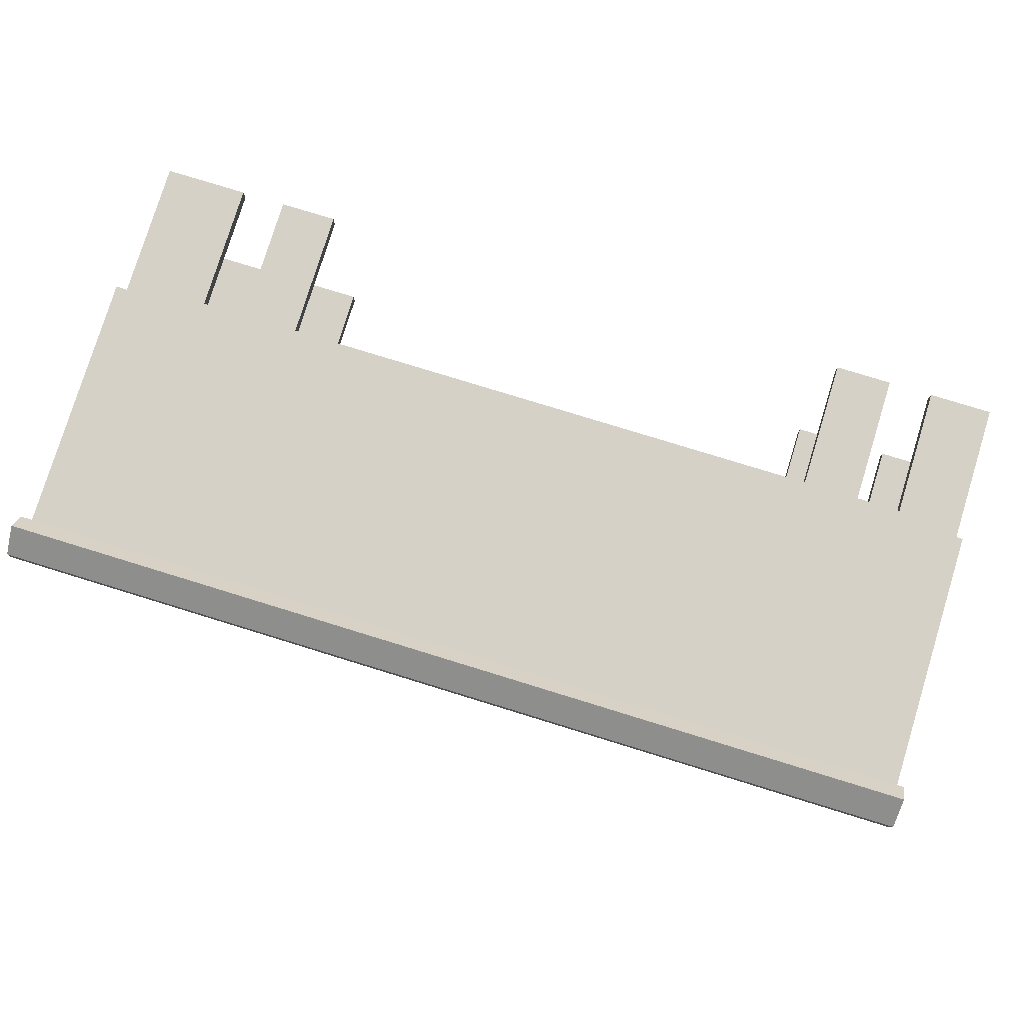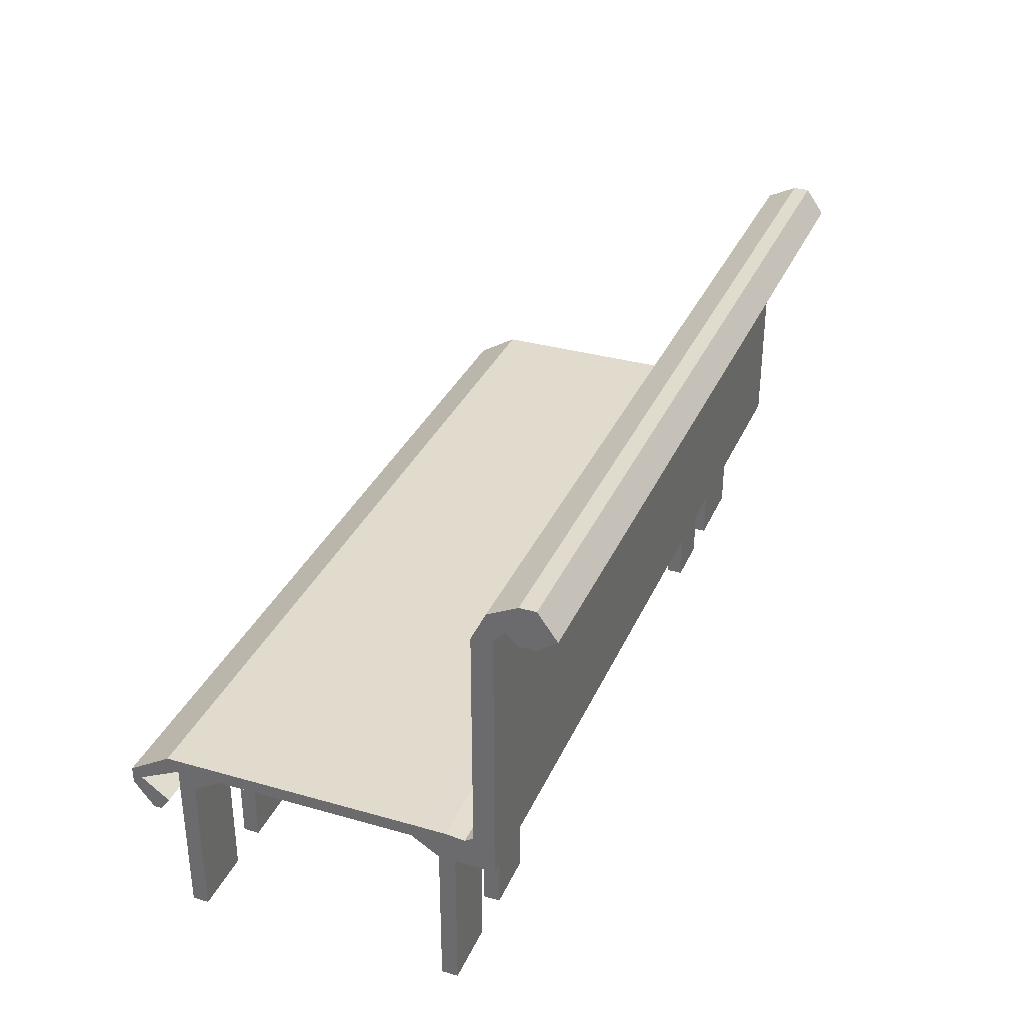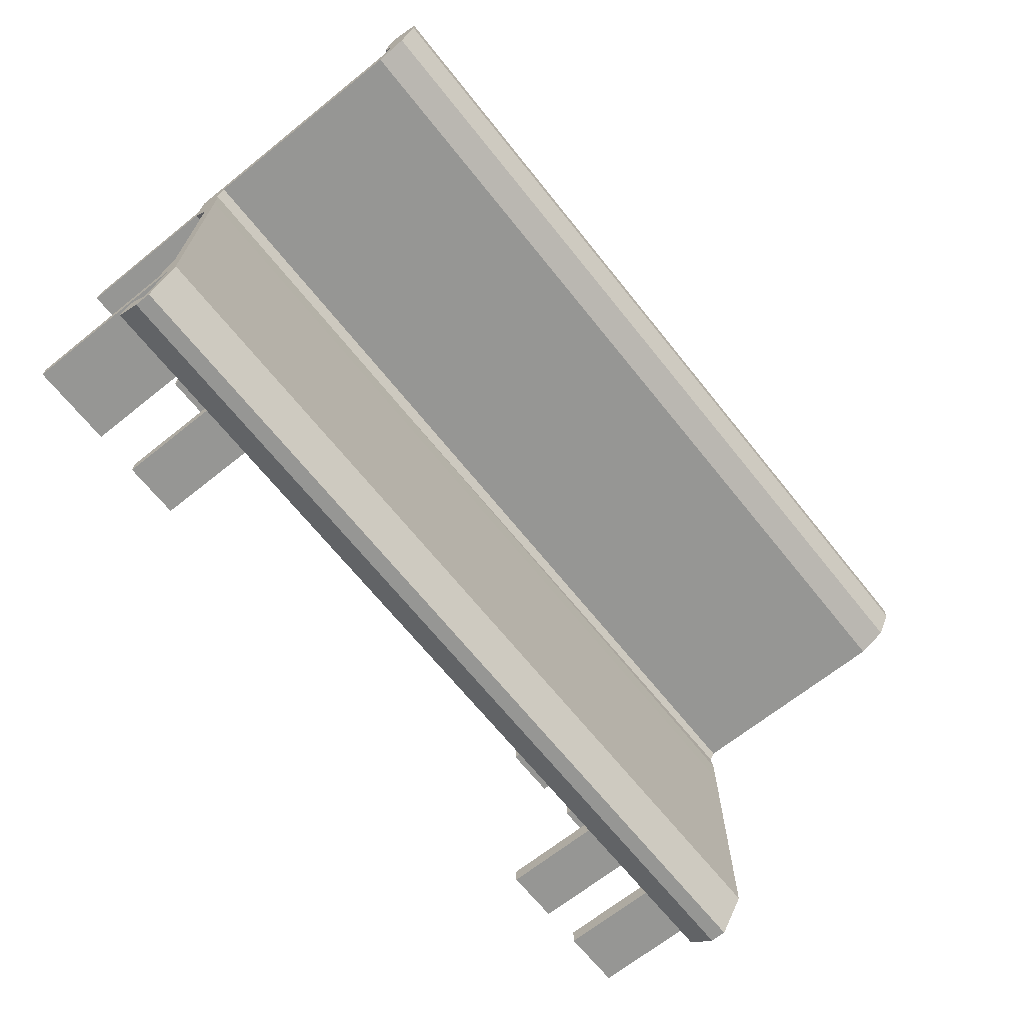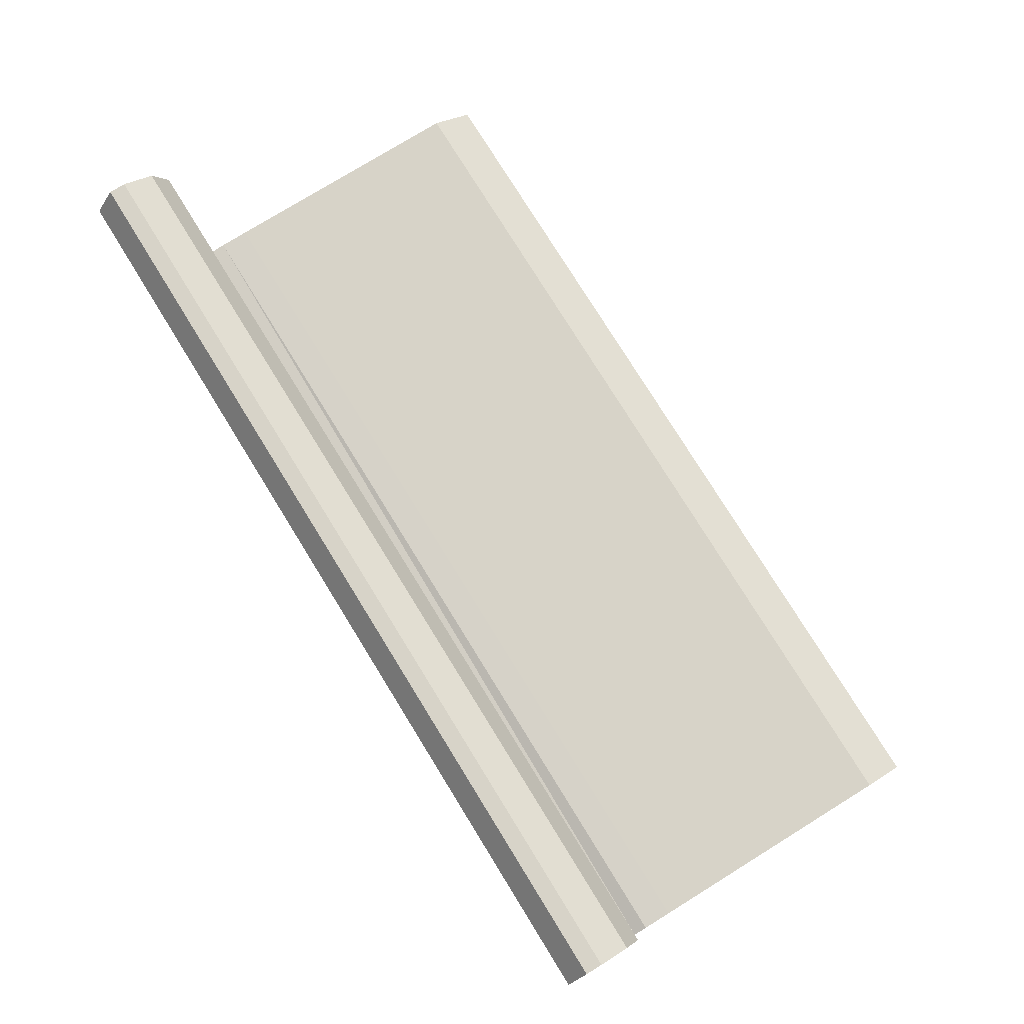
<metadata>
{"format":"obj","ext":"obj","renderer":"f3d","projection":"perspective","resolution":1024,"background":"white","views":[{"elev":78.7,"azim":-162.9,"up":"+Z"},{"elev":33.2,"azim":-68.7,"up":"+Y"},{"elev":-67.7,"azim":128.7,"up":"+Z"},{"elev":77.2,"azim":58.3,"up":"+Y"}]}
</metadata>
<code>
v 0.3095 -0.1506 -0.1424
v 0.2581 -0.1506 -0.1277
v 0.2581 -0.1506 -0.1424
v 0.3095 -0.1506 -0.1277
v 0.2581 -0.03306 -0.1424
v 0.3095 -0.03306 -0.1277
v 0.2581 -0.03306 -0.1277
v 0.3095 -0.03306 -0.1424
v -0.2473 -0.03306 -0.1277
v -0.3968 -0.000695 -0.1424
v 0.3502 -0.03306 -0.1424
v -0.3968 -0.01636 -0.1277
v -0.2473 -0.03306 -0.1424
v 0.3502 -0.03306 -0.1277
v -0.2473 -0.1506 -0.1424
v -0.2987 -0.03306 -0.1277
v -0.2987 -0.03306 -0.1424
v 0.4257 -0.000695 -0.1424
v 0.3502 -0.1506 -0.1277
v 0.4257 -0.01636 -0.1277
v -0.2473 -0.1506 -0.1277
v -0.3394 -0.03306 -0.1277
v -0.3394 -0.03306 -0.1424
v 0.4257 -0.1506 -0.1424
v -0.3815 -0.00287 -0.147
v 0.3502 -0.1506 -0.1424
v 0.4257 -0.1506 -0.1277
v 0.4257 -0.01569 -0.1277
v 0.4257 -0.01005 -0.1177
v -0.2987 -0.1506 -0.1277
v -0.2987 -0.1506 -0.1424
v -0.3394 -0.1506 -0.1277
v -0.3394 -0.1506 -0.1424
v 0.4257 -0.000695 -0.1277
v -0.3858 -0.00291 -0.147
v -0.3793 -0.004449 -0.1503
v -0.3968 -0.01569 -0.1277
v -0.3968 -0.01005 -0.1177
v -0.3968 -0.1506 -0.1277
v -0.3968 -0.1506 -0.1424
v 0.4257 0.01118 -0.1519
v -0.3879 -0.004529 -0.1504
v 0.4257 -0.007028 -0.1557
v -0.3968 -0.000695 -0.1277
v 0.4257 -0.000695 -0.1029
v 0.4257 0.01118 -0.1078
v -0.3857 -0.006108 -0.1537
v -0.3814 -0.006068 -0.1537
v -0.3968 -0.000695 -0.1029
v -0.3968 0.01118 -0.1519
v 0.4257 0.003621 -0.1645
v -0.3968 -0.007028 -0.1557
v -0.3968 -0.000695 0.07791
v 0.4257 0.01118 -0.06374
v -0.3968 0.01118 -0.1078
v -0.3968 0.003621 -0.1645
v 0.4257 -0.01267 -0.1675
v 0.4257 -0.000695 0.07791
v 0.4257 0.01118 -0.03436
v 0.4257 -0.0115 -0.1896
v -0.3968 -0.0115 -0.1896
v -0.3968 0.01118 -0.06374
v 0.4257 0.01118 0.05377
v -0.3968 -0.008529 0.09034
v 0.4257 0.01118 -0.004988
v -0.3968 -0.01267 -0.1675
v 0.4257 -0.019 -0.1807
v -0.3968 0.01118 -0.03436
v 0.4257 0.01118 0.08314
v 0.4257 0.01118 0.02439
v 0.4257 -0.01005 0.09275
v -0.3968 0.01118 0.05377
v -0.3968 0.01118 0.08314
v -0.3968 0.01118 0.02439
v 0.4257 -0.02619 -0.1896
v -0.3968 0.01118 -0.004988
v 0.4257 -0.000695 0.1028
v -0.3968 -0.01636 0.1028
v -0.3968 0.01097 0.1095
v -0.3968 -0.019 -0.1807
v 0.4257 -0.03785 -0.1807
v -0.3968 -0.02619 -0.1896
v 0.4257 0.01097 0.1095
v 0.4257 -0.01636 0.1028
v 0.4257 -0.02568 -0.1718
v 0.4257 -0.1513 0.1028
v 0.3502 -0.03374 0.1028
v 0.4257 0.006159 0.1217
v -0.3968 -0.02568 -0.1718
v 0.4257 -0.04951 -0.1718
v -0.3968 -0.03785 -0.1807
v 0.4257 -0.01636 0.1174
v 0.3095 -0.03374 0.1028
v -0.3394 -0.1513 0.1028
v -0.3968 -0.1513 0.1028
v -0.3968 0.009283 0.1265
v 0.4257 -0.03116 -0.1645
v 0.4257 -0.1513 0.1174
v 0.3502 -0.1513 0.1028
v 0.2581 -0.03374 0.1028
v 0.3095 -0.03374 0.1174
v -0.3394 -0.03374 0.1028
v -0.3968 -0.1513 0.1174
v 0.4257 0.0142 0.134
v -0.3968 -0.03116 -0.1645
v 0.4257 -0.04951 -0.1645
v -0.3968 -0.04951 -0.1718
v 0.3502 -0.1513 0.1174
v -0.2473 -0.03374 0.1028
v 0.3095 -0.1513 0.1028
v 0.3502 -0.03374 0.1174
v -0.3394 -0.03374 0.1174
v -0.3968 -0.01636 0.1174
v -0.2987 -0.03374 0.1028
v -0.3394 -0.1513 0.1174
v -0.3968 0.0142 0.134
v 0.4257 0.001565 0.1528
v 0.4257 -0.03775 -0.1557
v -0.3968 -0.04951 -0.1645
v -0.2473 -0.03374 0.1174
v 0.2581 -0.1513 0.1028
v 0.3095 -0.1513 0.1174
v -0.3968 0.04239 0.134
v 0.4257 -0.01636 0.1528
v 0.4257 0.06032 0.1528
v -0.3968 -0.03775 -0.1557
v -0.2473 -0.1513 0.1028
v 0.2581 -0.03374 0.1174
v 0.2581 -0.1513 0.1174
v -0.2987 -0.03374 0.1174
v -0.3968 -0.01636 0.1528
v 0.4257 0.04239 0.134
v 0.4257 0.1191 0.1528
v -0.3968 0.001565 0.1528
v -0.2987 -0.1513 0.1028
v -0.2473 -0.1513 0.1174
v -0.3968 0.06032 0.1528
v -0.2987 -0.1513 0.1174
v -0.3968 0.08646 0.134
v 0.4257 0.2186 0.134
v 0.4257 0.1631 0.1528
v -0.3968 0.1191 0.1528
v 0.4257 0.08646 0.134
v 0.4257 0.245 0.147
v -0.3968 0.245 0.147
v -0.3968 0.2186 0.134
v 0.4257 0.1925 0.1528
v -0.3968 0.1631 0.1528
v -0.3968 0.1305 0.134
v 0.4257 0.2219 0.1528
v 0.4257 0.1305 0.134
v 0.4257 0.2072 0.1528
v -0.3968 0.1925 0.1528
v 0.4257 0.2581 0.1733
v 0.4257 0.2322 0.1629
v -0.3968 0.2072 0.1528
v -0.3968 0.2219 0.1528
v -0.3968 0.2322 0.1629
v -0.3968 0.2581 0.1733
v -0.3968 0.2219 0.1733
v 0.4257 0.2581 0.188
v 0.4257 0.2219 0.1733
v -0.3968 0.2581 0.188
v -0.3968 0.2219 0.188
v -0.3968 0.2342 0.2052
v 0.4257 0.2219 0.188
v 0.4257 0.2342 0.2052
g mesh1_mesh1-geometry
f 1 2 3
f 2 1 4
f 2 5 3
f 5 1 3
f 1 6 4
f 7 4 2
f 5 2 7
f 1 5 8
f 6 1 8
f 4 7 6
f 9 5 7
f 5 10 8
f 11 6 8
f 7 12 6
f 5 9 13
f 9 12 7
f 13 10 5
f 8 10 11
f 6 11 14
f 6 12 14
f 9 15 13
f 16 12 9
f 17 10 13
f 18 11 10
f 11 19 14
f 14 12 20
f 15 9 21
f 15 17 13
f 22 12 16
f 21 16 9
f 23 10 17
f 24 11 18
f 10 25 18
f 19 11 26
f 14 27 19
f 20 12 28
f 20 29 12
f 12 28 20
f 27 14 20
f 30 15 21
f 17 15 31
f 32 12 22
f 22 17 16
f 16 21 30
f 33 10 23
f 17 22 23
f 11 24 26
f 18 34 24
f 25 10 35
f 18 25 36
f 24 19 26
f 19 24 27
f 37 28 12
f 28 12 37
f 20 24 28
f 28 34 20
f 38 12 29
f 20 34 29
f 24 20 27
f 15 30 31
f 30 17 31
f 12 32 39
f 33 22 32
f 17 30 16
f 10 33 40
f 22 33 23
f 41 34 18
f 28 24 34
f 35 10 42
f 18 36 43
f 28 37 34
f 37 12 44
f 12 38 44
f 29 45 38
f 45 29 34
f 39 33 32
f 33 39 40
f 46 34 41
f 41 18 43
f 10 47 42
f 48 43 36
f 44 34 37
f 49 44 38
f 49 38 45
f 46 45 34
f 45 34 49
f 50 46 41
f 41 43 51
f 52 47 10
f 47 43 48
f 44 49 34
f 45 53 49
f 54 45 46
f 46 50 55
f 41 56 50
f 51 43 57
f 56 41 51
f 47 52 43
f 53 45 58
f 59 45 54
f 55 54 46
f 52 57 43
f 51 57 60
f 51 61 56
f 54 55 62
f 63 58 45
f 58 64 53
f 65 45 59
f 62 59 54
f 57 52 66
f 60 57 67
f 61 51 60
f 59 62 68
f 69 58 63
f 63 45 70
f 64 58 71
f 69 72 73
f 63 74 72
f 70 45 65
f 68 65 59
f 66 67 57
f 60 67 75
f 75 61 60
f 65 68 76
f 69 77 58
f 72 69 63
f 74 63 70
f 77 71 58
f 71 78 64
f 69 73 79
f 70 76 74
f 76 70 65
f 67 66 80
f 67 81 75
f 61 75 82
f 83 77 69
f 71 77 84
f 78 71 84
f 69 79 83
f 80 85 67
f 85 81 67
f 81 82 75
f 83 86 77
f 77 86 84
f 84 87 78
f 83 79 88
f 85 80 89
f 85 90 81
f 82 81 91
f 92 86 83
f 86 87 84
f 93 78 87
f 78 94 95
f 88 79 96
f 88 92 83
f 89 97 85
f 97 90 85
f 90 91 81
f 86 92 98
f 87 86 99
f 100 78 93
f 87 101 93
f 94 78 102
f 94 103 95
f 96 104 88
f 104 92 88
f 97 89 105
f 97 106 90
f 91 90 107
f 92 108 98
f 108 86 98
f 86 108 99
f 108 87 99
f 109 78 100
f 110 100 93
f 101 87 111
f 101 110 93
f 103 112 113
f 102 78 114
f 112 94 102
f 103 94 115
f 104 96 116
f 117 92 104
f 105 118 97
f 106 97 118
f 119 90 106
f 90 119 107
f 108 92 111
f 87 108 111
f 114 78 109
f 100 120 109
f 100 110 121
f 111 92 101
f 110 101 122
f 112 103 115
f 113 112 92
f 114 112 102
f 94 112 115
f 123 104 116
f 92 117 124
f 117 104 125
f 118 105 126
f 118 119 106
f 127 114 109
f 120 100 128
f 120 127 109
f 110 129 121
f 129 100 121
f 101 92 128
f 101 129 122
f 129 110 122
f 130 92 112
f 92 131 113
f 112 114 130
f 104 123 132
f 117 131 124
f 131 92 124
f 125 104 133
f 125 134 117
f 119 118 126
f 114 127 135
f 100 129 128
f 128 92 120
f 127 120 136
f 129 101 128
f 120 92 130
f 131 117 134
f 134 125 137
f 114 138 130
f 139 132 123
f 140 104 132
f 133 104 141
f 133 137 125
f 127 138 135
f 138 114 135
f 120 138 136
f 138 127 136
f 138 120 130
f 137 133 142
f 132 139 143
f 104 140 144
f 140 132 143
f 145 140 146
f 141 104 147
f 141 142 133
f 142 141 148
f 149 143 139
f 140 145 144
f 150 104 144
f 140 143 151
f 151 146 140
f 146 151 149
f 147 104 152
f 147 148 141
f 148 147 153
f 143 149 151
f 145 154 144
f 152 104 150
f 144 155 150
f 156 150 157
f 157 155 158
f 152 153 147
f 153 152 156
f 154 145 159
f 154 155 144
f 150 156 152
f 155 157 150
f 155 160 158
f 159 161 154
f 154 162 155
f 160 155 162
f 161 159 163
f 161 162 154
f 162 164 160
f 165 161 163
f 161 166 162
f 164 162 166
f 161 165 167
f 166 161 167
f 166 165 164
f 165 166 167
g mesh1_mesh1-geometry
f 3 2 1
f 4 1 2
f 3 5 2
f 3 1 5
f 4 6 1
f 2 4 7
f 7 2 5
f 8 5 1
f 8 1 6
f 6 7 4
f 7 5 9
f 8 10 5
f 8 6 11
f 6 12 7
f 13 9 5
f 7 12 9
f 5 10 13
f 11 10 8
f 14 11 6
f 14 12 6
f 13 15 9
f 9 12 16
f 13 10 17
f 10 11 18
f 14 19 11
f 20 12 14
f 21 9 15
f 13 17 15
f 16 12 22
f 9 16 21
f 17 10 23
f 18 11 24
f 18 25 10
f 26 11 19
f 19 27 14
f 28 12 20
f 12 29 20
f 20 28 12
f 20 14 27
f 21 15 30
f 31 15 17
f 22 12 32
f 16 17 22
f 30 21 16
f 23 10 33
f 23 22 17
f 26 24 11
f 24 34 18
f 35 10 25
f 36 25 18
f 26 19 24
f 27 24 19
f 12 28 37
f 37 12 28
f 28 24 20
f 20 34 28
f 29 12 38
f 29 34 20
f 27 20 24
f 31 30 15
f 31 17 30
f 39 32 12
f 32 22 33
f 16 30 17
f 40 33 10
f 23 33 22
f 18 34 41
f 34 24 28
f 42 10 35
f 35 47 25
f 25 47 35
f 25 48 36
f 36 48 25
f 43 36 18
f 34 37 28
f 12 40 37
f 37 40 12
f 44 12 37
f 44 38 12
f 38 45 29
f 34 29 45
f 32 33 39
f 40 12 39
f 39 12 40
f 40 39 33
f 10 44 40
f 40 44 10
f 41 34 46
f 43 18 41
f 42 47 10
f 47 35 42
f 42 35 47
f 25 47 48
f 48 47 25
f 36 43 48
f 37 34 44
f 37 40 44
f 44 40 37
f 38 44 49
f 45 38 49
f 34 45 46
f 49 34 45
f 50 44 10
f 10 44 50
f 41 46 50
f 51 43 41
f 10 47 52
f 48 43 47
f 34 49 44
f 55 49 44
f 44 49 55
f 49 53 45
f 46 45 54
f 55 44 50
f 50 44 55
f 50 10 52
f 52 10 50
f 55 50 46
f 50 56 41
f 57 43 51
f 51 41 56
f 43 52 47
f 62 49 55
f 55 49 62
f 58 45 53
f 72 53 49
f 49 53 72
f 54 45 59
f 46 54 55
f 50 52 56
f 56 52 50
f 43 57 52
f 60 57 51
f 56 61 51
f 68 49 62
f 62 49 68
f 62 55 54
f 45 58 63
f 53 64 58
f 73 53 72
f 72 53 73
f 72 49 74
f 74 49 72
f 59 45 65
f 54 59 62
f 56 52 66
f 66 52 56
f 66 52 57
f 67 57 60
f 60 51 61
f 56 66 61
f 61 66 56
f 76 49 68
f 68 49 76
f 68 62 59
f 63 58 69
f 70 45 63
f 71 58 64
f 73 64 53
f 53 64 73
f 73 72 69
f 74 49 76
f 76 49 74
f 72 74 63
f 65 45 70
f 59 65 68
f 57 67 66
f 75 67 60
f 60 61 75
f 61 66 80
f 80 66 61
f 76 68 65
f 58 77 69
f 63 69 72
f 70 63 74
f 58 71 77
f 64 78 71
f 73 78 64
f 64 78 73
f 79 73 69
f 74 76 70
f 65 70 76
f 80 66 67
f 75 81 67
f 82 75 61
f 61 80 82
f 82 80 61
f 69 77 83
f 84 77 71
f 84 71 78
f 79 78 73
f 73 78 79
f 83 79 69
f 67 85 80
f 67 81 85
f 75 82 81
f 80 91 82
f 82 91 80
f 77 86 83
f 84 86 77
f 78 87 84
f 79 95 78
f 78 95 79
f 88 79 83
f 89 80 85
f 81 90 85
f 91 81 82
f 89 91 80
f 80 91 89
f 83 86 92
f 84 87 86
f 87 78 93
f 113 95 79
f 79 95 113
f 95 94 78
f 96 79 88
f 83 92 88
f 85 97 89
f 85 90 97
f 81 91 90
f 89 107 91
f 91 107 89
f 98 92 86
f 99 86 87
f 93 78 100
f 93 101 87
f 95 113 103
f 103 113 95
f 96 113 79
f 79 113 96
f 102 78 94
f 95 103 94
f 88 104 96
f 88 92 104
f 105 89 97
f 90 106 97
f 107 90 91
f 105 107 89
f 89 107 105
f 98 108 92
f 98 86 108
f 99 108 86
f 99 87 108
f 100 78 109
f 93 100 110
f 111 87 101
f 93 110 101
f 113 112 103
f 116 113 96
f 96 113 116
f 114 78 102
f 102 94 112
f 115 94 103
f 116 96 104
f 104 92 117
f 97 118 105
f 118 97 106
f 106 90 119
f 107 119 90
f 105 119 107
f 107 119 105
f 111 92 108
f 111 108 87
f 109 78 114
f 109 120 100
f 121 110 100
f 101 92 111
f 122 101 110
f 115 103 112
f 92 112 113
f 134 113 116
f 116 113 134
f 102 112 114
f 115 112 94
f 116 104 123
f 124 117 92
f 125 104 117
f 126 105 118
f 106 119 118
f 119 105 126
f 126 105 119
f 109 114 127
f 128 100 120
f 109 127 120
f 121 129 110
f 121 100 129
f 128 92 101
f 122 129 101
f 122 110 129
f 112 92 130
f 113 131 92
f 113 134 131
f 131 134 113
f 134 116 137
f 137 116 134
f 130 114 112
f 132 123 104
f 146 116 123
f 123 116 146
f 124 131 117
f 124 92 131
f 133 104 125
f 117 134 125
f 126 118 119
f 135 127 114
f 128 129 100
f 120 92 128
f 136 120 127
f 128 101 129
f 130 92 120
f 134 117 131
f 137 116 142
f 142 116 137
f 137 125 134
f 130 138 114
f 123 132 139
f 132 104 140
f 116 146 145
f 145 146 116
f 146 123 139
f 139 123 146
f 141 104 133
f 125 137 133
f 135 138 127
f 135 114 138
f 136 138 120
f 136 127 138
f 130 120 138
f 142 116 148
f 148 116 142
f 142 133 137
f 143 139 132
f 144 140 104
f 143 132 140
f 146 140 145
f 157 116 145
f 145 116 157
f 146 139 149
f 149 139 146
f 147 104 141
f 133 142 141
f 148 116 153
f 153 116 148
f 148 141 142
f 139 143 149
f 144 145 140
f 144 104 150
f 151 143 140
f 140 146 151
f 156 116 157
f 157 116 156
f 145 158 157
f 157 158 145
f 149 151 146
f 152 104 147
f 141 148 147
f 153 116 156
f 156 116 153
f 153 147 148
f 151 149 143
f 144 154 145
f 150 104 152
f 150 155 144
f 157 150 156
f 159 158 145
f 145 158 159
f 158 155 157
f 147 153 152
f 156 152 153
f 159 145 154
f 144 155 154
f 152 156 150
f 150 157 155
f 159 160 158
f 158 160 159
f 158 160 155
f 154 161 159
f 155 162 154
f 163 160 159
f 159 160 163
f 162 155 160
f 163 159 161
f 154 162 161
f 163 164 160
f 160 164 163
f 160 164 162
f 163 161 165
f 162 166 161
f 164 163 165
f 165 163 164
f 166 162 164
f 167 165 161
f 167 161 166
f 164 165 166
f 167 166 165
g mesh2_mesh2-geometry
l 156 153
l 157 156
l 153 148
l 158 157
l 148 142
l 160 158
l 142 137
l 164 160
l 137 134
l 134 131
l 113 131
l 113 103
l 95 103
g mesh3_mesh3-geometry
l 79 96
l 96 116
g mesh4_mesh4-geometry
l 50 56
l 55 50
l 62 55
l 68 62
g mesh5_mesh5-geometry
l 40 39
l 10 40
l 12 39
g mesh6_mesh6-geometry
l 119 126
l 107 119
l 91 107
l 82 91
g mesh7_mesh7-geometry
l 73 72
l 72 74
g mesh8_mesh8-geometry
l 80 66
l 89 80
g mesh9_mesh9-geometry
l 139 149
l 149 146
l 146 145
g mesh10_mesh10-geometry
l 64 78
l 53 64
l 49 53

</code>
